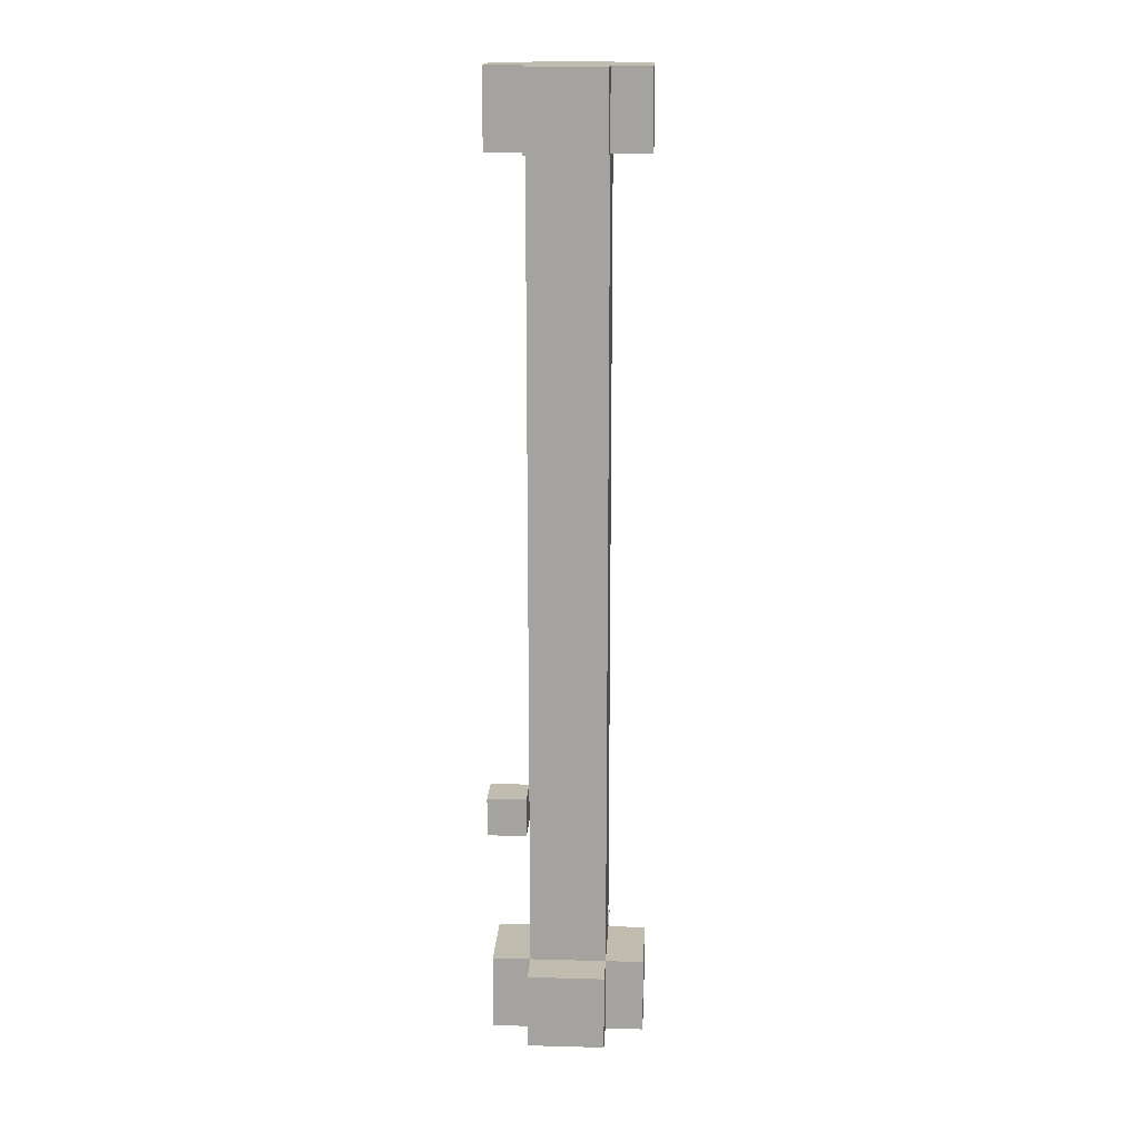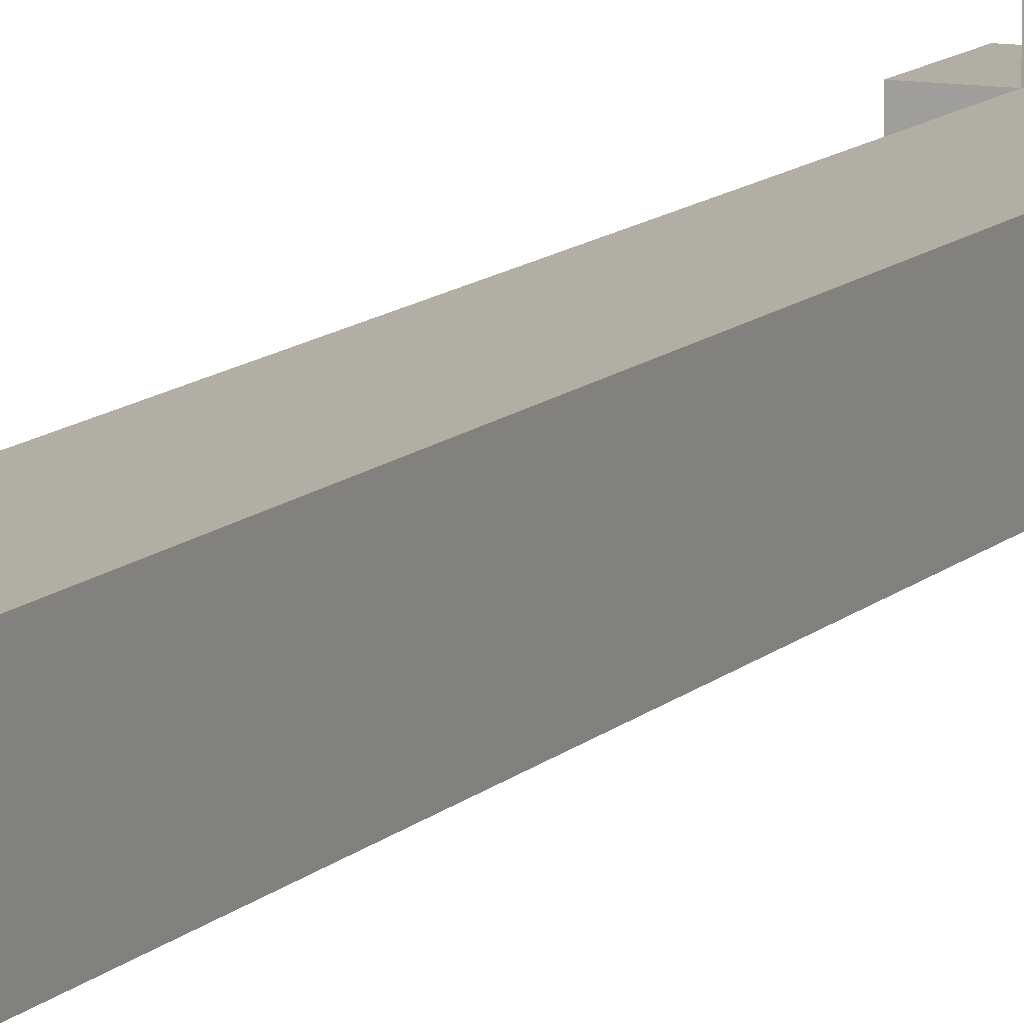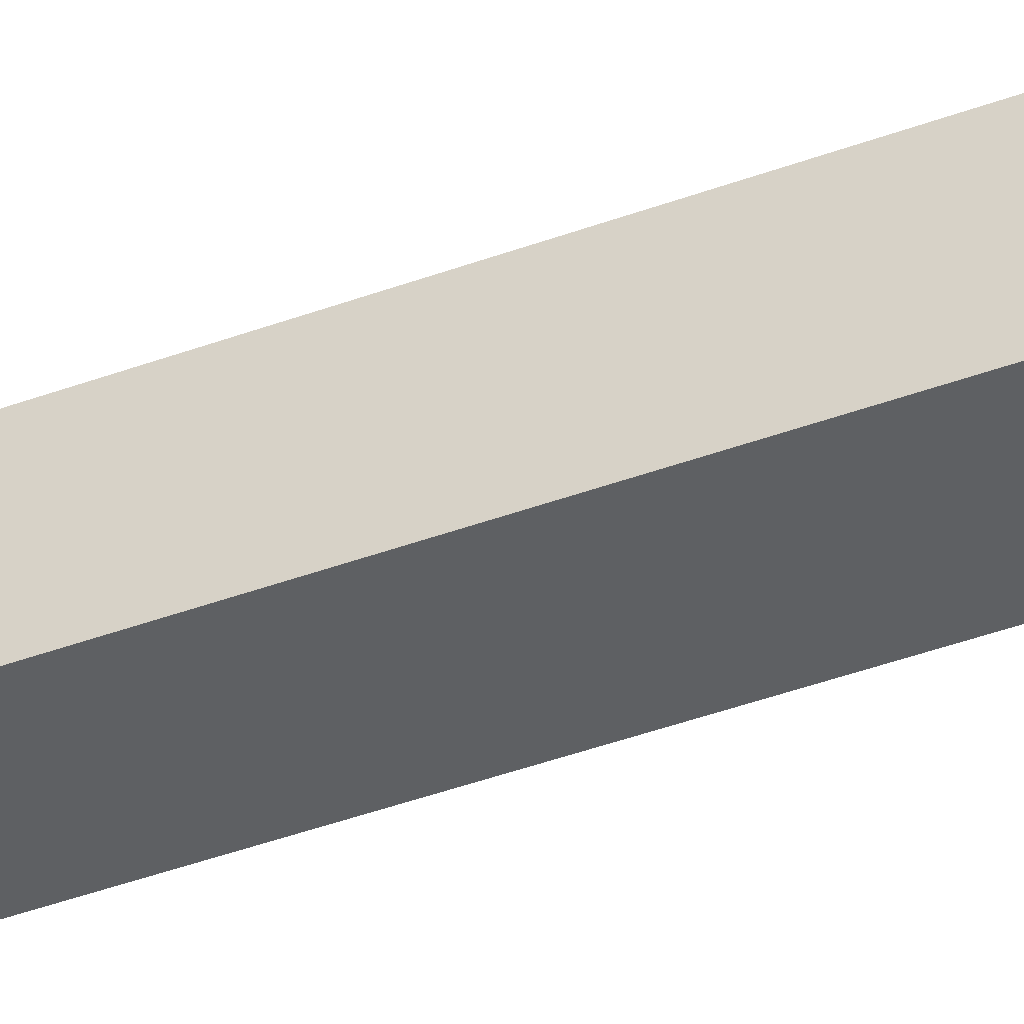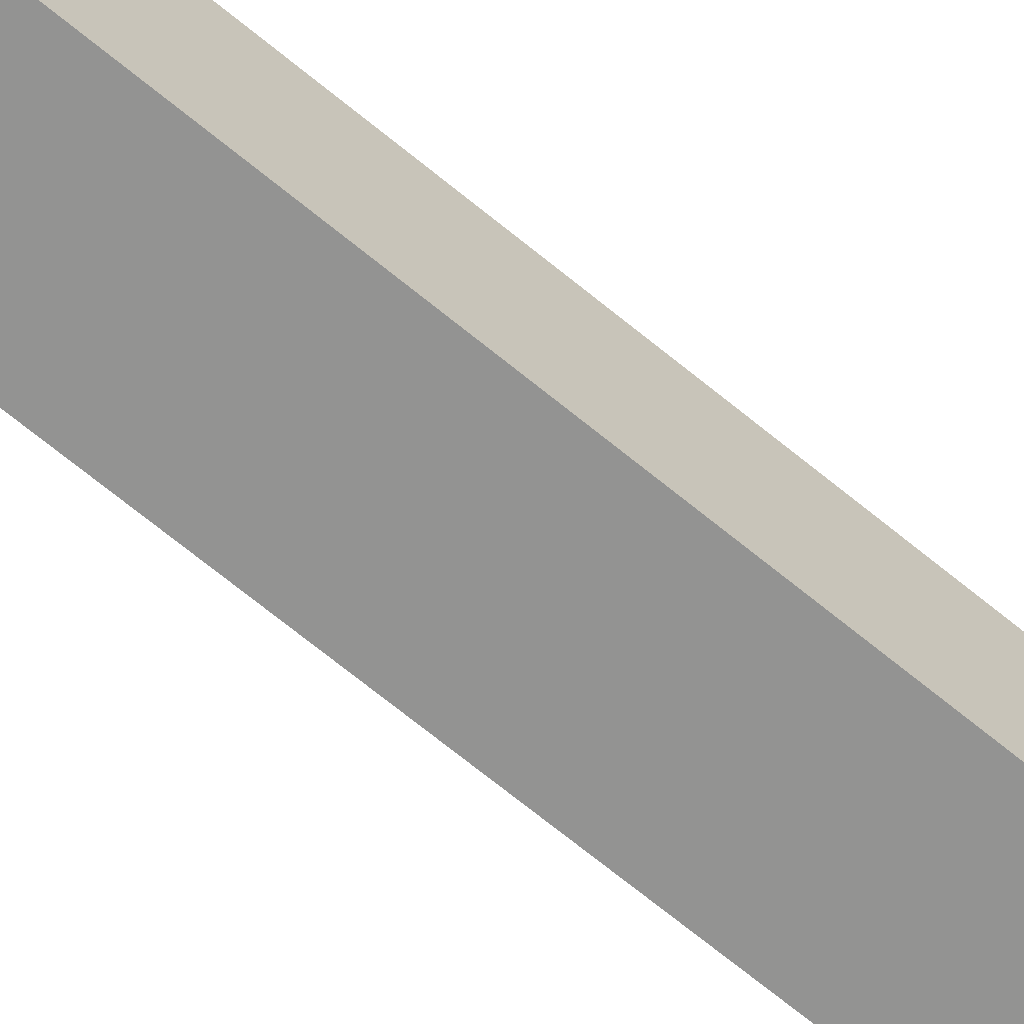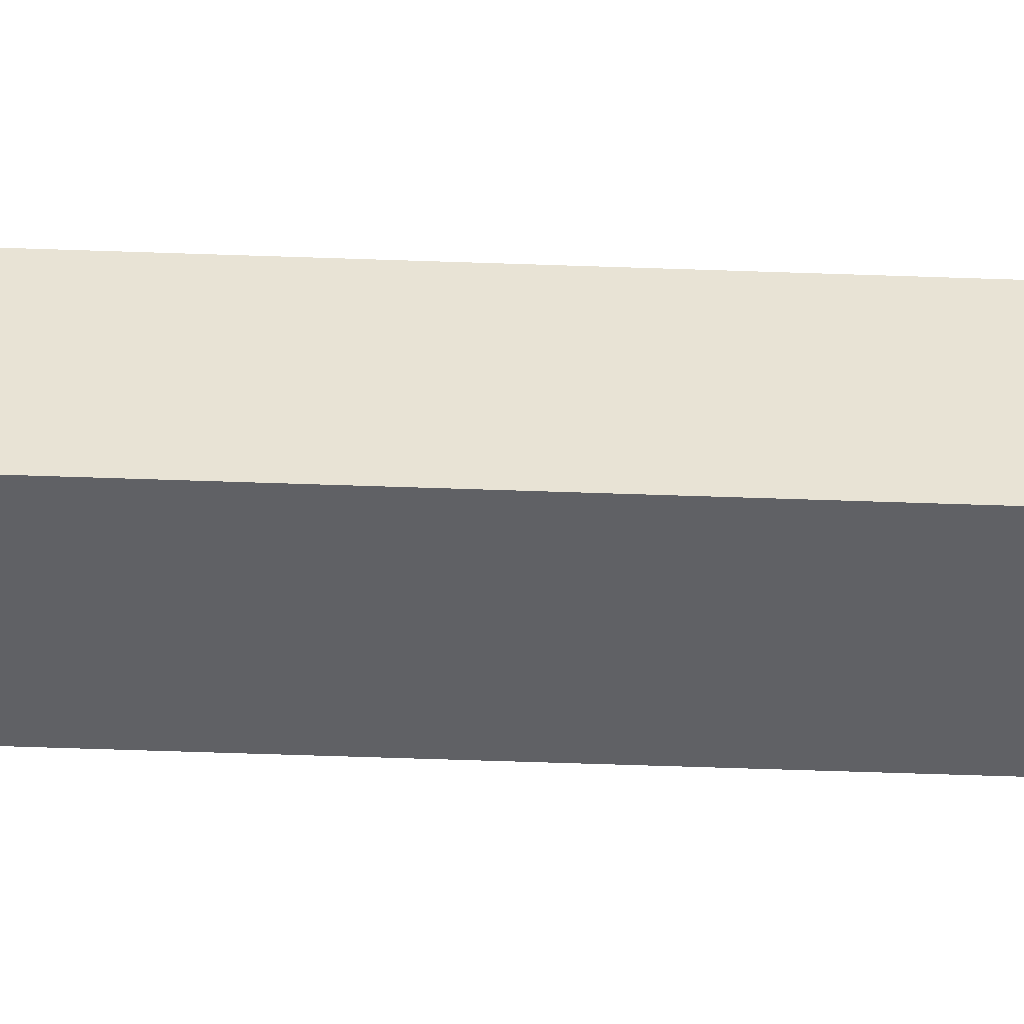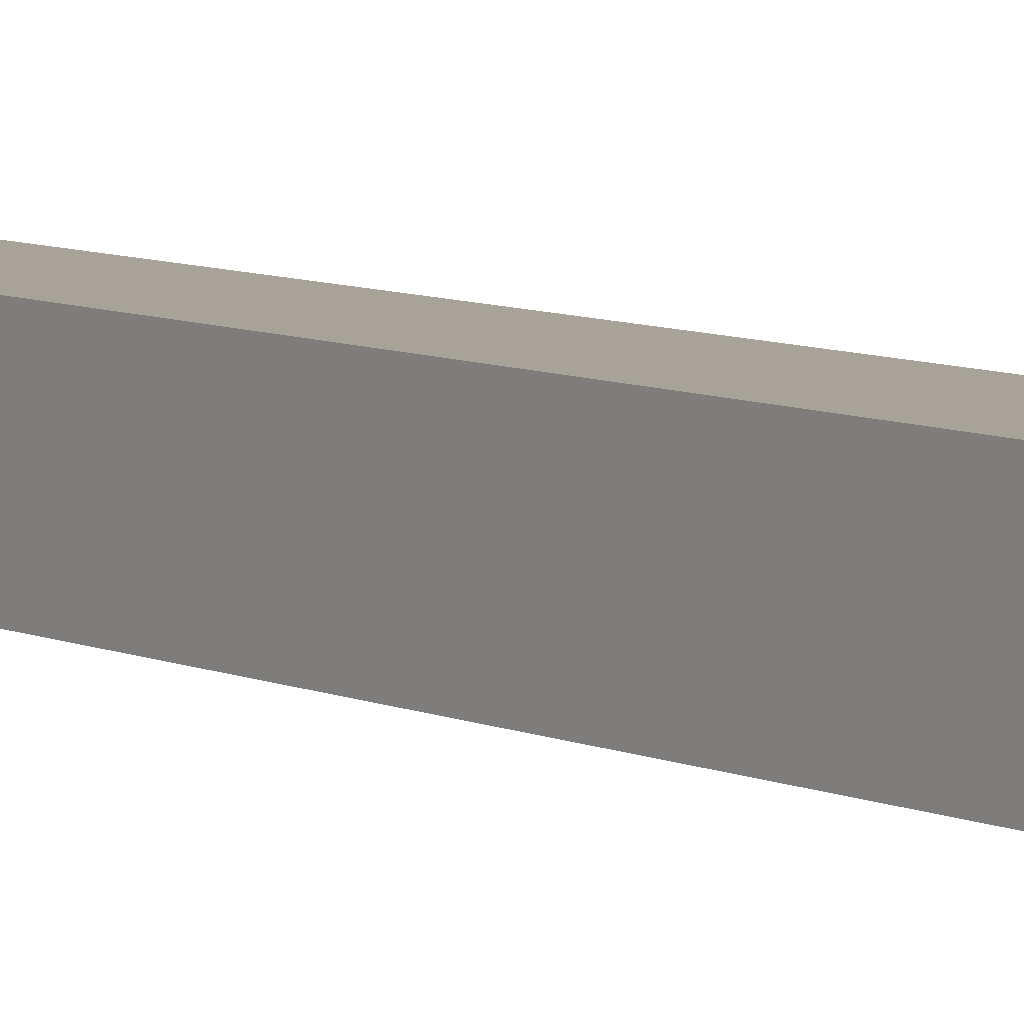
<metadata>
{"format":"obj","ext":"obj","renderer":"f3d","projection":"perspective","resolution":1024,"background":"white","views":[{"elev":16.5,"azim":3.1,"up":"+Z"},{"elev":10.9,"azim":24.5,"up":"+Y"},{"elev":-42.1,"azim":-66.0,"up":"+Y"},{"elev":-66.7,"azim":-129.9,"up":"+Y"},{"elev":-49.8,"azim":-92.3,"up":"+Y"},{"elev":6.9,"azim":-36.2,"up":"+Y"}]}
</metadata>
<code>
o
v -0.2 -0.2 -0.6
v -0.2 -0.2 -0.7
v -0.2 -0.1 1.2
v -0.2 -0.1 1
v -0.2 -0.1 -0.6
v -0.2 -0.1 -0.7
v -0.2 -0.1 -1.1
v -0.2 -0.1 -1.3
v -0.2 0.1 1.2
v -0.2 0.1 1
v -0.2 0.1 -1.1
v -0.2 0.1 -1.3
v -0.1 -0.2 1.2
v -0.1 -0.2 1
v -0.1 -0.2 -1.1
v -0.1 -0.2 -1.3
v -0.1 -0.1 1.2
v -0.1 -0.1 1
v -0.1 -0.1 0.8
v -0.1 -0.1 0.7
v -0.1 -0.1 0.4
v -0.1 -0.1 0.2
v -0.1 -0.1 0.1
v -0.1 -0.1 -0.2
v -0.1 -0.1 -0.4
v -0.1 -0.1 -0.5
v -0.1 -0.1 -0.6
v -0.1 -0.1 -0.7
v -0.1 -0.1 -0.9
v -0.1 -0.1 -1
v -0.1 -0.1 -1.1
v -0.1 -0.1 -1.3
v -0.1 0 0.7
v -0.1 0 0.5
v -0.1 0 0.4
v -0.1 0 0.2
v -0.1 0 0.1
v -0.1 0 -0.1
v -0.1 0 -0.3
v -0.1 0 -0.4
v -0.1 0 -0.5
v -0.1 0 -0.7
v -0.1 0 -0.9
v -0.1 0 -1
v -0.1 0 -1.1
v -0.1 0.1 1.2
v -0.1 0.1 1
v -0.1 0.1 0.8
v -0.1 0.1 0.5
v -0.1 0.1 0.2
v -0.1 0.1 0.1
v -0.1 0.1 -0.1
v -0.1 0.1 -0.2
v -0.1 0.1 -0.3
v -0.1 0.1 -0.4
v -0.1 0.1 -0.7
v -0.1 0.1 -0.9
v -0.1 0.1 -1
v -0.1 0.1 -1.1
v -0.1 0.1 -1.3
v -0.1 0.2 1.2
v -0.1 0.2 1
v -0.1 0.2 -1.1
v -0.1 0.2 -1.3
v -0.1 -0.2 -0.6
v -0.1 -0.2 -0.7
v -0.1 -0.1 -0.6
v -0.1 -0.1 -0.7
v 0.1 -0.2 1.2
v 0.1 -0.2 1
v 0.1 -0.2 -1.1
v 0.1 -0.2 -1.3
v 0.1 -0.1 1.2
v 0.1 -0.1 1
v 0.1 -0.1 0.9
v 0.1 -0.1 0.5
v 0.1 -0.1 0.4
v 0.1 -0.1 0.3
v 0.1 -0.1 0.2
v 0.1 -0.1 0
v 0.1 -0.1 -0.1
v 0.1 -0.1 -0.2
v 0.1 -0.1 -0.4
v 0.1 -0.1 -0.5
v 0.1 -0.1 -0.9
v 0.1 -0.1 -1.1
v 0.1 -0.1 -1.3
v 0.1 0 1
v 0.1 0 0.9
v 0.1 0 0.7
v 0.1 0 0.5
v 0.1 0 0.3
v 0.1 0 0.2
v 0.1 0 0
v 0.1 0 -0.1
v 0.1 0 -0.2
v 0.1 0 -0.3
v 0.1 0 -0.4
v 0.1 0 -0.5
v 0.1 0 -0.6
v 0.1 0 -0.9
v 0.1 0 -1
v 0.1 0.1 1.2
v 0.1 0.1 1
v 0.1 0.1 0.7
v 0.1 0.1 0.4
v 0.1 0.1 0.2
v 0.1 0.1 -0.3
v 0.1 0.1 -0.4
v 0.1 0.1 -0.5
v 0.1 0.1 -0.6
v 0.1 0.1 -1
v 0.1 0.1 -1.1
v 0.1 0.1 -1.3
v 0.1 0.2 1.2
v 0.1 0.2 1
v 0.1 0.2 -1.1
v 0.1 0.2 -1.3
v 0.2 -0.1 1.2
v 0.2 -0.1 1
v 0.2 -0.1 -1.1
v 0.2 -0.1 -1.3
v 0.2 0.1 1.2
v 0.2 0.1 1
v 0.2 0.1 -1.1
v 0.2 0.1 -1.3
v -0.2 -0.1 1.2
v -0.2 0.1 1.2
v -0.1 -0.2 1.2
v -0.1 -0.1 1.2
v -0.1 0.1 1.2
v -0.1 0.2 1.2
v 0.1 -0.2 1.2
v 0.1 -0.1 1.2
v 0.1 0.1 1.2
v 0.1 0.2 1.2
v 0.2 -0.1 1.2
v 0.2 0.1 1.2
v -0.2 -0.2 -0.6
v -0.2 -0.1 -0.6
v -0.1 -0.2 -0.6
v -0.1 -0.1 -0.6
v -0.2 -0.1 -1.1
v -0.2 0.1 -1.1
v -0.1 -0.2 -1.1
v -0.1 -0.1 -1.1
v -0.1 0 -1.1
v -0.1 0.1 -1.1
v -0.1 0.2 -1.1
v 0 -0.1 -1.1
v 0.1 -0.2 -1.1
v 0.1 -0.1 -1.1
v 0.1 0.1 -1.1
v 0.1 0.2 -1.1
v 0.2 -0.1 -1.1
v 0.2 0.1 -1.1
v -0.2 -0.1 1
v -0.2 0.1 1
v -0.1 -0.2 1
v -0.1 -0.1 1
v -0.1 0.1 1
v -0.1 0.2 1
v 0 0.1 1
v 0.1 -0.2 1
v 0.1 -0.1 1
v 0.1 0 1
v 0.1 0.1 1
v 0.1 0.2 1
v 0.2 -0.1 1
v 0.2 0.1 1
v -0.2 -0.2 -0.7
v -0.2 -0.1 -0.7
v -0.1 -0.2 -0.7
v -0.1 -0.1 -0.7
v -0.2 -0.1 -1.3
v -0.2 0.1 -1.3
v -0.1 -0.2 -1.3
v -0.1 -0.1 -1.3
v -0.1 0.1 -1.3
v -0.1 0.2 -1.3
v 0.1 -0.2 -1.3
v 0.1 -0.1 -1.3
v 0.1 0.1 -1.3
v 0.1 0.2 -1.3
v 0.2 -0.1 -1.3
v 0.2 0.1 -1.3
v -0.1 -0.2 1.2
v 0.1 -0.2 1.2
v -0.1 -0.2 1
v 0.1 -0.2 1
v -0.2 -0.2 -0.6
v -0.1 -0.2 -0.6
v -0.2 -0.2 -0.7
v -0.1 -0.2 -0.7
v -0.1 -0.2 -1.1
v 0.1 -0.2 -1.1
v -0.1 -0.2 -1.3
v 0.1 -0.2 -1.3
v -0.2 -0.1 1.2
v -0.1 -0.1 1.2
v 0.1 -0.1 1.2
v 0.2 -0.1 1.2
v -0.2 -0.1 1
v -0.1 -0.1 1
v 0.1 -0.1 1
v 0.2 -0.1 1
v 0 -0.1 0.9
v 0.1 -0.1 0.9
v -0.1 -0.1 0.8
v 0 -0.1 0.8
v -0.1 -0.1 0.7
v 0 -0.1 0.7
v 0 -0.1 0.5
v 0.1 -0.1 0.5
v -0.1 -0.1 0.4
v 0.1 -0.1 0.4
v 0 -0.1 0.3
v 0.1 -0.1 0.3
v -0.1 -0.1 0.2
v 0 -0.1 0.2
v 0.1 -0.1 0.2
v -0.1 -0.1 0.1
v 0 -0.1 0.1
v 0 -0.1 0
v 0.1 -0.1 0
v 0 -0.1 -0.1
v 0.1 -0.1 -0.1
v -0.1 -0.1 -0.2
v 0.1 -0.1 -0.2
v -0.1 -0.1 -0.4
v 0.1 -0.1 -0.4
v -0.1 -0.1 -0.5
v 0.1 -0.1 -0.5
v -0.1 -0.1 -0.6
v -0.1 -0.1 -0.7
v -0.1 -0.1 -0.9
v 0.1 -0.1 -0.9
v -0.1 -0.1 -1
v 0 -0.1 -1
v -0.2 -0.1 -1.1
v -0.1 -0.1 -1.1
v 0 -0.1 -1.1
v 0.1 -0.1 -1.1
v 0.2 -0.1 -1.1
v -0.2 -0.1 -1.3
v -0.1 -0.1 -1.3
v 0.1 -0.1 -1.3
v 0.2 -0.1 -1.3
v -0.2 -0.1 -0.6
v -0.1 -0.1 -0.6
v -0.2 -0.1 -0.7
v -0.1 -0.1 -0.7
v -0.2 0.1 1.2
v -0.1 0.1 1.2
v 0.1 0.1 1.2
v 0.2 0.1 1.2
v -0.2 0.1 1
v -0.1 0.1 1
v 0 0.1 1
v 0.1 0.1 1
v 0.2 0.1 1
v -0.1 0.1 0.8
v 0 0.1 0.8
v 0 0.1 0.7
v 0.1 0.1 0.7
v -0.1 0.1 0.5
v 0 0.1 0.5
v 0 0.1 0.4
v 0.1 0.1 0.4
v -0.1 0.1 0.2
v 0 0.1 0.2
v 0.1 0.1 0.2
v -0.1 0.1 0.1
v 0 0.1 0.1
v -0.1 0.1 -0.1
v 0 0.1 -0.1
v -0.1 0.1 -0.2
v 0 0.1 -0.2
v -0.1 0.1 -0.3
v 0.1 0.1 -0.3
v -0.1 0.1 -0.4
v 0.1 0.1 -0.4
v 0 0.1 -0.5
v 0.1 0.1 -0.5
v 0 0.1 -0.6
v 0.1 0.1 -0.6
v -0.1 0.1 -0.7
v 0 0.1 -0.7
v -0.1 0.1 -0.9
v 0 0.1 -0.9
v -0.1 0.1 -1
v 0.1 0.1 -1
v -0.2 0.1 -1.1
v -0.1 0.1 -1.1
v 0.1 0.1 -1.1
v 0.2 0.1 -1.1
v -0.2 0.1 -1.3
v -0.1 0.1 -1.3
v 0.1 0.1 -1.3
v 0.2 0.1 -1.3
v -0.1 0.2 1.2
v 0.1 0.2 1.2
v -0.1 0.2 1
v 0.1 0.2 1
v -0.1 0.2 -1.1
v 0.1 0.2 -1.1
v -0.1 0.2 -1.3
v 0.1 0.2 -1.3
f 5 2 1
f 6 2 5
f 9 4 3
f 10 4 9
f 11 8 7
f 12 8 11
f 17 14 13
f 18 14 17
f 31 16 15
f 32 16 31
f 33 20 19
f 33 21 20
f 34 21 33
f 35 22 21
f 35 21 34
f 36 23 22
f 36 22 35
f 37 24 23
f 37 23 36
f 38 24 37
f 39 25 24
f 40 26 25
f 40 25 39
f 41 27 26
f 41 26 40
f 41 28 27
f 41 29 28
f 42 29 41
f 43 30 29
f 43 29 42
f 44 31 30
f 44 30 43
f 45 31 44
f 47 19 18
f 48 34 33
f 48 33 19
f 48 19 47
f 49 35 34
f 49 34 48
f 49 36 35
f 50 37 36
f 50 36 49
f 51 38 37
f 51 37 50
f 52 24 38
f 52 38 51
f 53 39 24
f 53 24 52
f 54 40 39
f 54 39 53
f 55 42 41
f 55 40 54
f 55 41 40
f 56 43 42
f 56 42 55
f 57 44 43
f 57 43 56
f 58 45 44
f 58 44 57
f 59 45 58
f 61 47 46
f 62 47 61
f 63 60 59
f 64 60 63
f 65 66 67
f 67 66 68
f 69 70 73
f 73 70 74
f 71 72 86
f 86 72 87
f 74 75 88
f 75 76 89
f 88 75 89
f 89 76 90
f 76 77 91
f 90 76 91
f 77 78 92
f 78 79 92
f 79 80 93
f 92 79 93
f 80 81 94
f 93 80 94
f 81 82 95
f 94 81 95
f 82 83 96
f 95 82 96
f 96 83 97
f 83 84 98
f 97 83 98
f 84 85 99
f 98 84 99
f 99 85 100
f 85 86 101
f 100 85 101
f 101 86 102
f 89 90 104
f 88 89 104
f 90 91 105
f 104 90 105
f 91 77 106
f 105 91 106
f 77 92 106
f 92 93 106
f 93 94 107
f 106 93 107
f 94 95 107
f 96 97 107
f 95 96 107
f 97 98 108
f 107 97 108
f 98 99 109
f 108 98 109
f 99 100 110
f 109 99 110
f 100 101 111
f 110 100 111
f 101 102 111
f 102 86 112
f 111 102 112
f 112 86 113
f 103 104 115
f 115 104 116
f 113 114 117
f 117 114 118
f 119 120 123
f 123 120 124
f 121 122 125
f 125 122 126
f 130 128 127
f 131 128 130
f 133 130 129
f 134 131 130
f 134 130 133
f 135 132 131
f 135 131 134
f 136 132 135
f 137 135 134
f 138 135 137
f 141 140 139
f 142 140 141
f 146 144 143
f 147 144 146
f 148 144 147
f 150 146 145
f 151 150 145
f 152 150 151
f 153 149 148
f 154 149 153
f 155 153 152
f 156 153 155
f 157 158 160
f 160 158 161
f 161 162 163
f 159 160 164
f 164 160 165
f 163 162 167
f 167 162 168
f 165 166 169
f 166 167 169
f 169 167 170
f 171 172 173
f 173 172 174
f 175 176 178
f 178 176 179
f 177 178 181
f 178 179 182
f 181 178 182
f 179 180 183
f 182 179 183
f 183 180 184
f 182 183 185
f 185 183 186
f 189 188 187
f 190 188 189
f 193 192 191
f 194 192 193
f 197 196 195
f 198 196 197
f 203 200 199
f 204 200 203
f 205 202 201
f 206 202 205
f 207 205 204
f 208 205 207
f 209 207 204
f 210 208 207
f 210 207 209
f 211 210 209
f 212 208 210
f 212 210 211
f 213 212 211
f 213 208 212
f 214 208 213
f 215 213 211
f 215 214 213
f 216 214 215
f 217 216 215
f 218 216 217
f 219 217 215
f 220 218 217
f 220 217 219
f 221 218 220
f 222 220 219
f 223 221 220
f 223 220 222
f 224 223 222
f 224 221 223
f 225 221 224
f 226 224 222
f 226 225 224
f 227 225 226
f 228 226 222
f 228 227 226
f 229 227 228
f 230 229 228
f 231 229 230
f 232 231 230
f 233 231 232
f 234 233 232
f 235 233 234
f 236 233 235
f 237 233 236
f 238 237 236
f 239 237 238
f 241 239 238
f 242 237 239
f 242 239 241
f 243 237 242
f 245 241 240
f 246 241 245
f 247 244 243
f 248 244 247
f 249 250 251
f 251 250 252
f 253 254 257
f 257 254 258
f 255 256 260
f 260 256 261
f 258 259 262
f 259 260 263
f 262 259 263
f 262 263 264
f 263 260 264
f 264 260 265
f 262 264 266
f 264 265 267
f 266 264 267
f 266 267 268
f 267 265 268
f 268 265 269
f 266 268 270
f 268 269 271
f 270 268 271
f 271 269 272
f 270 271 273
f 271 272 274
f 273 271 274
f 273 274 275
f 274 272 276
f 275 274 276
f 275 276 277
f 276 272 278
f 277 276 278
f 277 278 279
f 278 272 280
f 279 278 280
f 279 280 281
f 281 280 282
f 281 282 283
f 283 282 284
f 281 283 285
f 283 284 285
f 285 284 286
f 281 285 287
f 285 286 287
f 287 286 288
f 287 288 289
f 288 286 290
f 289 288 290
f 289 290 291
f 290 286 292
f 291 290 292
f 291 292 294
f 294 292 295
f 293 294 297
f 297 294 298
f 295 296 299
f 299 296 300
f 301 302 303
f 303 302 304
f 305 306 307
f 307 306 308

</code>
